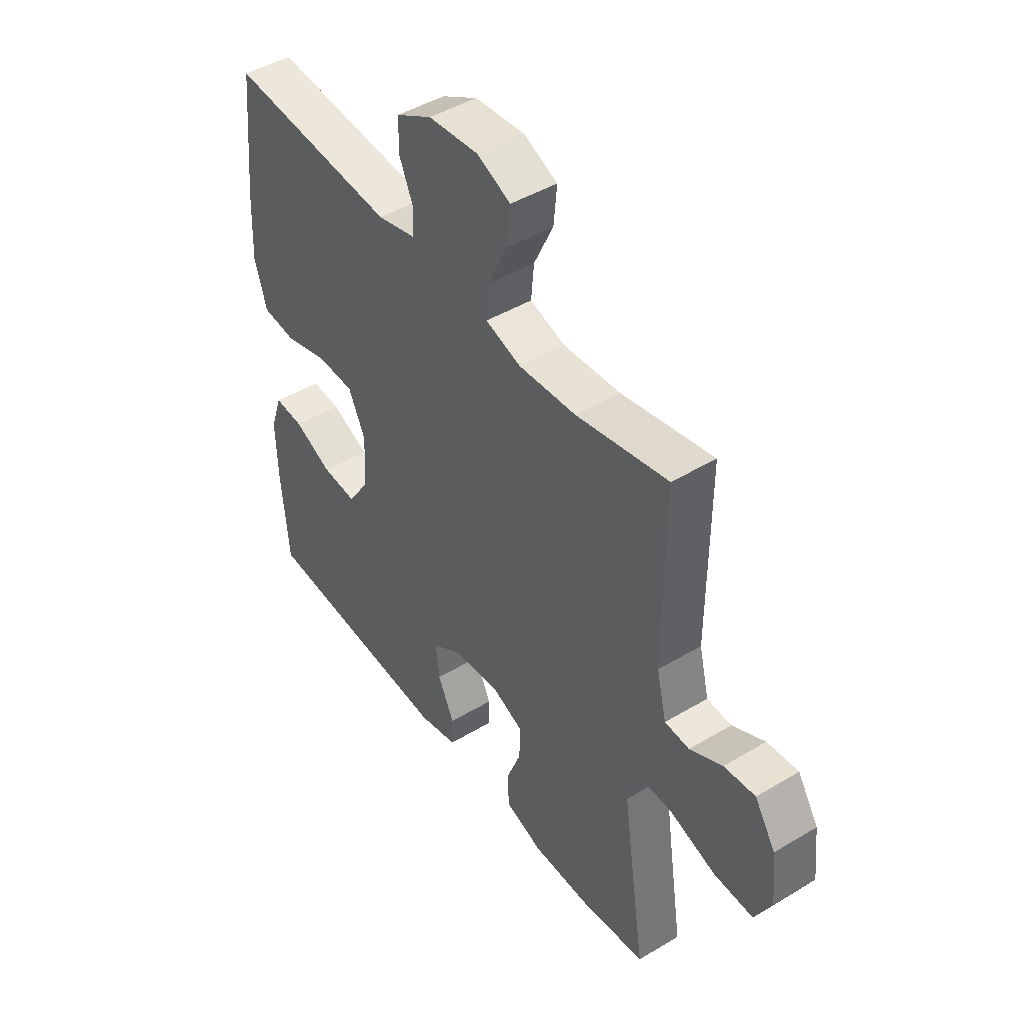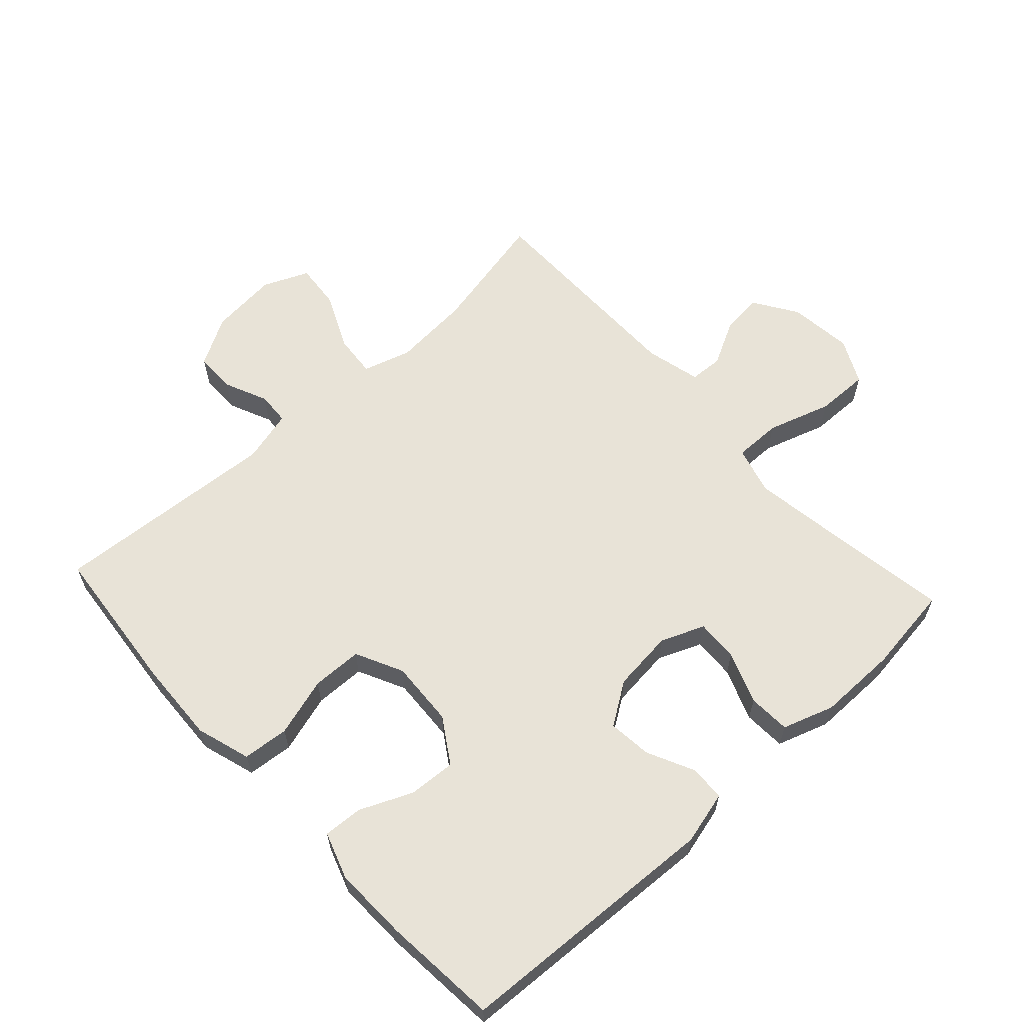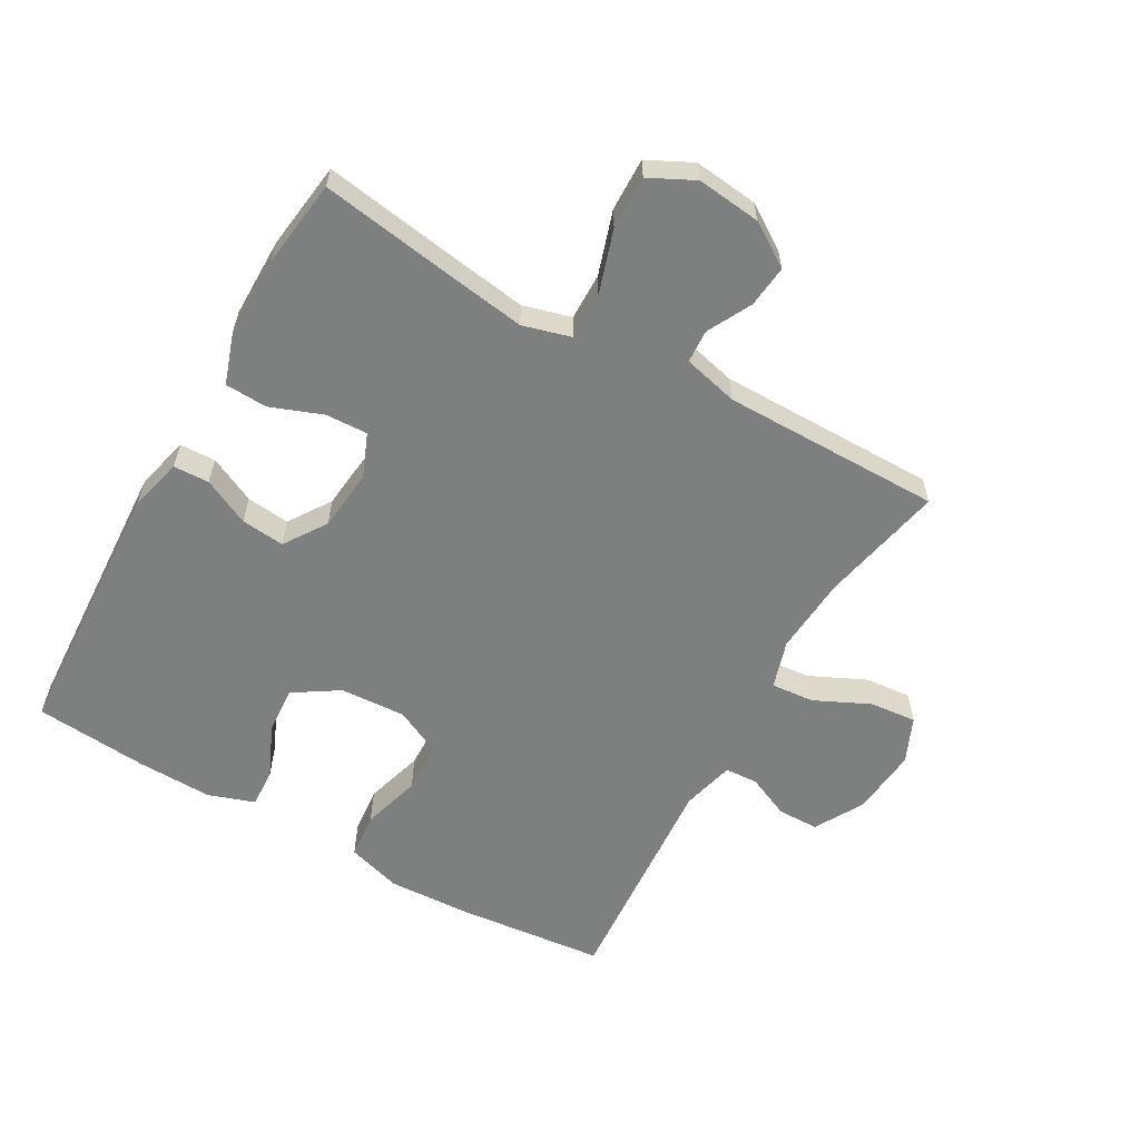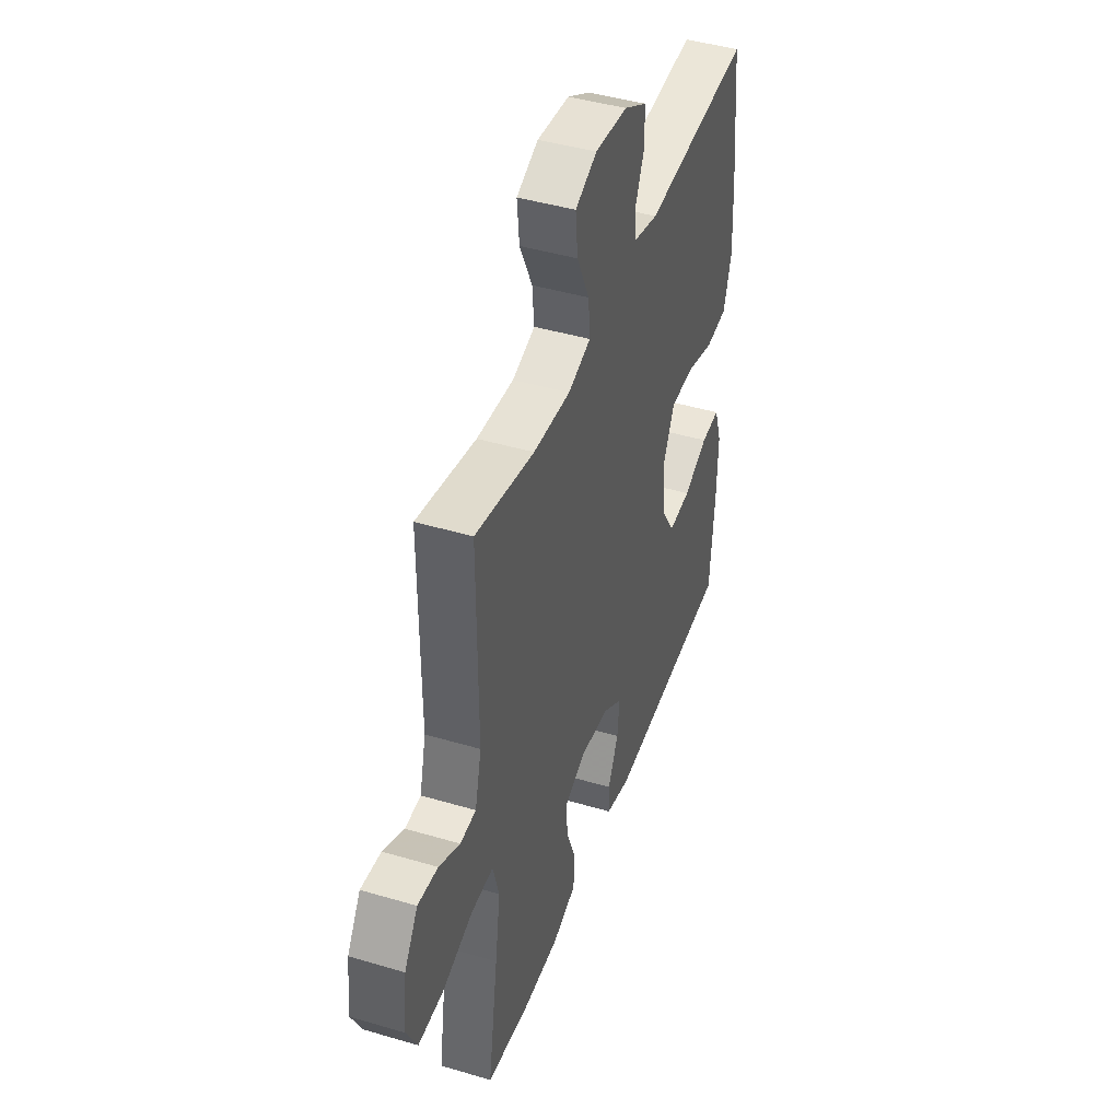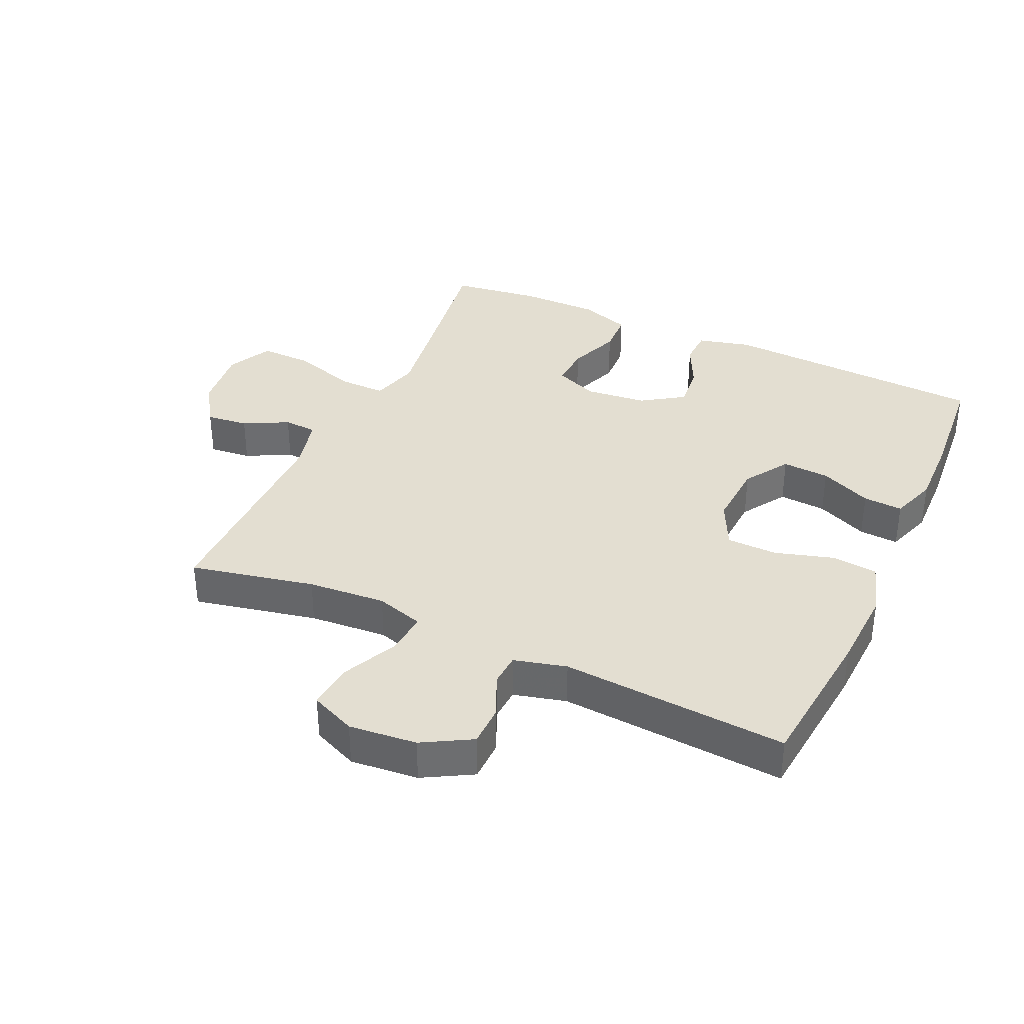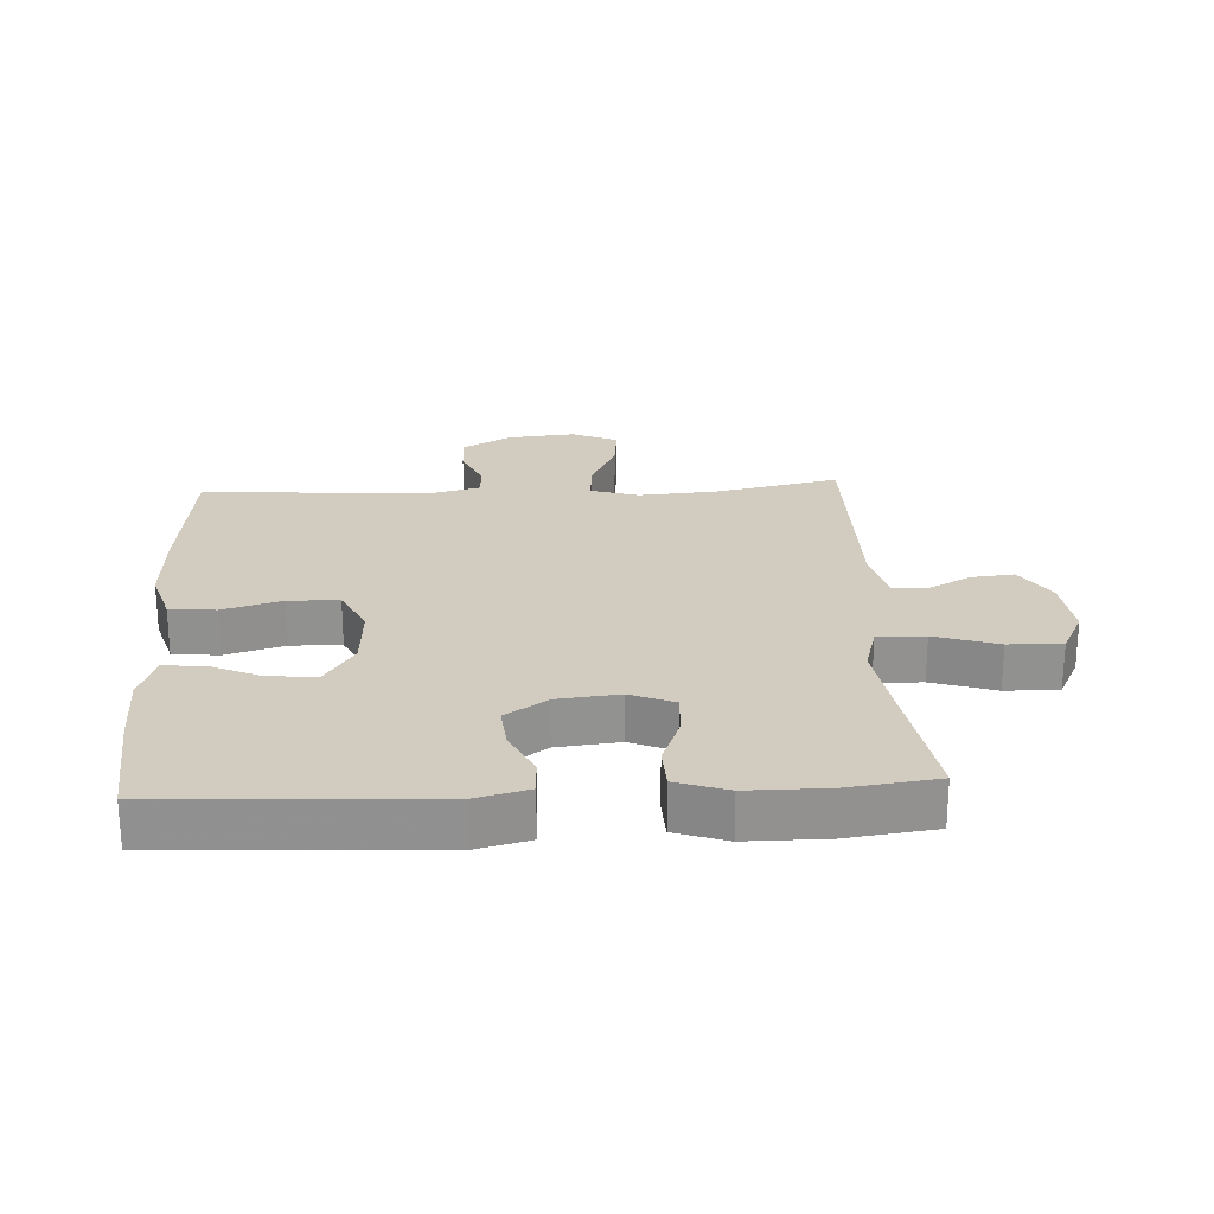
<metadata>
{"format":"obj","ext":"obj","renderer":"f3d","projection":"perspective","resolution":1024,"background":"white","views":[{"elev":45.7,"azim":-124.6,"up":"+Z"},{"elev":61.6,"azim":137.3,"up":"+Y"},{"elev":-59.6,"azim":-119.6,"up":"+Y"},{"elev":43.9,"azim":-70.8,"up":"+Z"},{"elev":36.2,"azim":24.6,"up":"+Y"},{"elev":24.2,"azim":177.0,"up":"+Y"}]}
</metadata>
<code>
v -0.5 0.07 0.5
v -0.306 0.07 0.459
v -0.184 0.07 0.45
v -0.109 0.07 0.473
v -0.115 0.07 0.54
v -0.156 0.07 0.627
v -0.163 0.07 0.7
v -0.092 0.07 0.731
v 0.014 0.07 0.721
v 0.09 0.07 0.678
v 0.091 0.07 0.614
v 0.061 0.07 0.546
v 0.064 0.07 0.495
v 0.146 0.07 0.474
v 0.5 0.07 0.5
v 0.524 0.07 0.265
v 0.53 0.07 0.137
v 0.504 0.07 0.052
v 0.432 0.07 0.045
v 0.34 0.07 0.072
v 0.261 0.07 0.07
v 0.225 0.07 -0.004
v 0.231 0.07 -0.107
v 0.276 0.07 -0.177
v 0.35 0.07 -0.172
v 0.431 0.07 -0.136
v 0.493 0.07 -0.132
v 0.518 0.07 -0.205
v 0.515 0.07 -0.322
v 0.5 0.07 -0.5
v 0.084 0.07 -0.522
v 0.001 0.07 -0.501
v -0.001 0.07 -0.445
v 0.034 0.07 -0.372
v 0.041 0.07 -0.304
v -0.025 0.07 -0.26
v -0.121 0.07 -0.25
v -0.189 0.07 -0.278
v -0.186 0.07 -0.344
v -0.155 0.07 -0.425
v -0.158 0.07 -0.491
v -0.238 0.07 -0.518
v -0.362 0.07 -0.518
v -0.5 0.07 -0.5
v -0.467 0.07 -0.284
v -0.45 0.07 -0.167
v -0.471 0.07 -0.092
v -0.545 0.07 -0.093
v -0.644 0.07 -0.125
v -0.727 0.07 -0.127
v -0.762 0.07 -0.057
v -0.751 0.07 0.043
v -0.707 0.07 0.111
v -0.641 0.07 0.104
v -0.572 0.07 0.068
v -0.52 0.07 0.071
v -0.499 0.07 0.157
v -0.5 0 0.5
v -0.306 0 0.459
v -0.184 0 0.45
v -0.109 0 0.473
v -0.115 0 0.54
v -0.156 0 0.627
v -0.163 0 0.7
v -0.092 0 0.731
v 0.014 0 0.721
v 0.09 0 0.678
v 0.091 0 0.614
v 0.061 0 0.546
v 0.064 0 0.495
v 0.146 0 0.474
v 0.5 0 0.5
v 0.524 0 0.265
v 0.53 0 0.137
v 0.504 0 0.052
v 0.432 0 0.045
v 0.34 0 0.072
v 0.261 0 0.07
v 0.225 0 -0.004
v 0.231 0 -0.107
v 0.276 0 -0.177
v 0.35 0 -0.172
v 0.431 0 -0.136
v 0.493 0 -0.132
v 0.518 0 -0.205
v 0.515 0 -0.322
v 0.5 0 -0.5
v 0.084 0 -0.522
v 0.001 0 -0.501
v -0.001 0 -0.445
v 0.034 0 -0.372
v 0.041 0 -0.304
v -0.025 0 -0.26
v -0.121 0 -0.25
v -0.189 0 -0.278
v -0.186 0 -0.344
v -0.155 0 -0.425
v -0.158 0 -0.491
v -0.238 0 -0.518
v -0.362 0 -0.518
v -0.5 0 -0.5
v -0.467 0 -0.284
v -0.45 0 -0.167
v -0.471 0 -0.092
v -0.545 0 -0.093
v -0.644 0 -0.125
v -0.727 0 -0.127
v -0.762 0 -0.057
v -0.751 0 0.043
v -0.707 0 0.111
v -0.641 0 0.104
v -0.572 0 0.068
v -0.52 0 0.071
v -0.499 0 0.157
f 52 53 54 55
f 52 55 56
f 51 52 56
f 48 49 50 51
f 47 48 51 56
f 42 43 44 45
f 42 45 46
f 39 40 41 42
f 38 39 42 46
f 37 38 46 47
f 31 32 33 34
f 31 34 35
f 30 31 35
f 29 30 35 36
f 25 26 27 28
f 24 25 28 29
f 17 18 19 20
f 17 20 21
f 14 15 16 17
f 13 14 17 21
f 9 10 11 12
f 9 12 13
f 8 9 13
f 5 6 7 8
f 4 5 8 13
f 3 4 13 21
f 57 1 2
f 36 37 47 56
f 24 29 36 56
f 23 24 56 57
f 22 23 57 2
f 2 3 21 22
f 112 111 110 109
f 113 112 109
f 113 109 108
f 108 107 106 105
f 113 108 105 104
f 102 101 100 99
f 103 102 99
f 99 98 97 96
f 103 99 96 95
f 104 103 95 94
f 91 90 89 88
f 92 91 88
f 92 88 87
f 93 92 87 86
f 85 84 83 82
f 86 85 82 81
f 77 76 75 74
f 78 77 74
f 74 73 72 71
f 78 74 71 70
f 69 68 67 66
f 70 69 66
f 70 66 65
f 65 64 63 62
f 70 65 62 61
f 78 70 61 60
f 59 58 114
f 113 104 94 93
f 113 93 86 81
f 114 113 81 80
f 59 114 80 79
f 79 78 60 59
f 1 58 59 2
f 2 59 60 3
f 3 60 61 4
f 4 61 62 5
f 5 62 63 6
f 6 63 64 7
f 7 64 65 8
f 8 65 66 9
f 9 66 67 10
f 10 67 68 11
f 11 68 69 12
f 12 69 70 13
f 13 70 71 14
f 14 71 72 15
f 15 72 73 16
f 16 73 74 17
f 17 74 75 18
f 18 75 76 19
f 19 76 77 20
f 20 77 78 21
f 21 78 79 22
f 22 79 80 23
f 23 80 81 24
f 24 81 82 25
f 25 82 83 26
f 26 83 84 27
f 27 84 85 28
f 28 85 86 29
f 29 86 87 30
f 30 87 88 31
f 31 88 89 32
f 32 89 90 33
f 33 90 91 34
f 34 91 92 35
f 35 92 93 36
f 36 93 94 37
f 37 94 95 38
f 38 95 96 39
f 39 96 97 40
f 40 97 98 41
f 41 98 99 42
f 42 99 100 43
f 43 100 101 44
f 44 101 102 45
f 45 102 103 46
f 46 103 104 47
f 47 104 105 48
f 48 105 106 49
f 49 106 107 50
f 50 107 108 51
f 51 108 109 52
f 52 109 110 53
f 53 110 111 54
f 54 111 112 55
f 55 112 113 56
f 56 113 114 57
f 57 114 58 1

</code>
